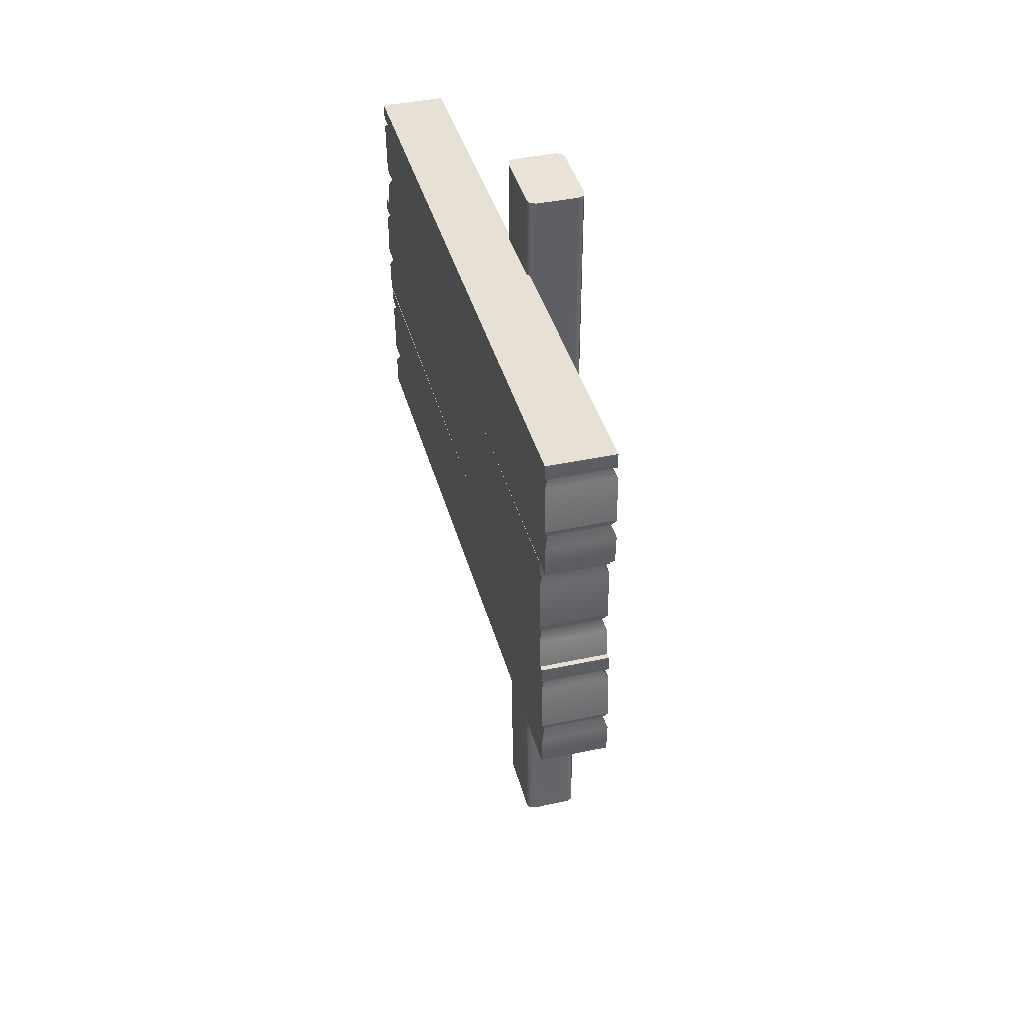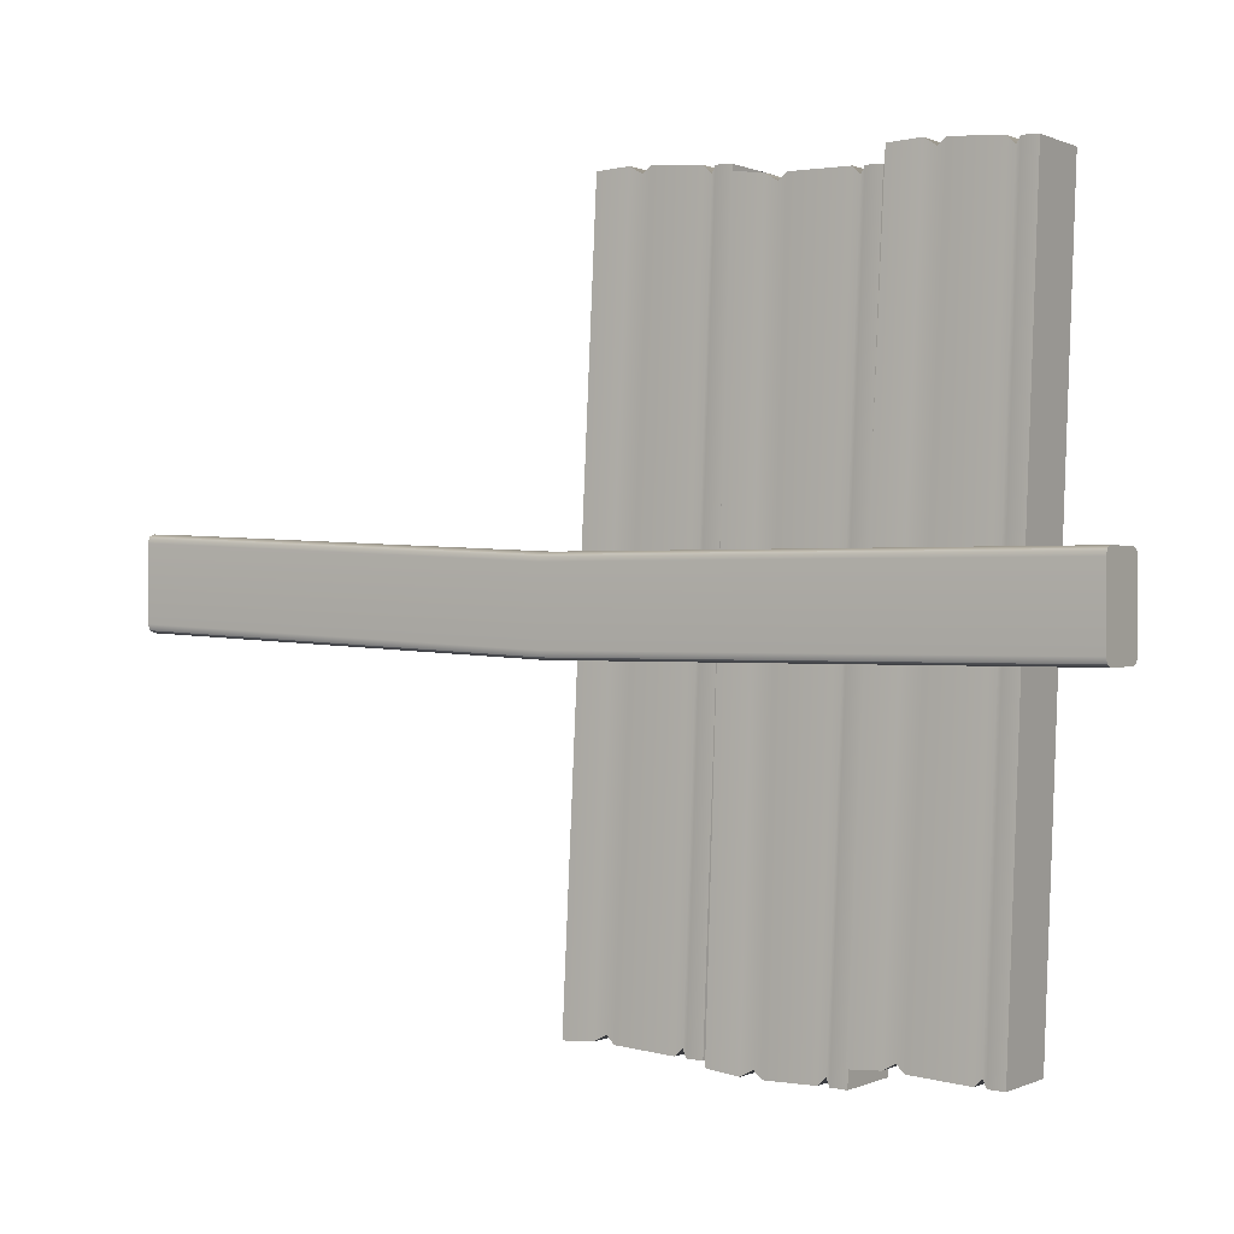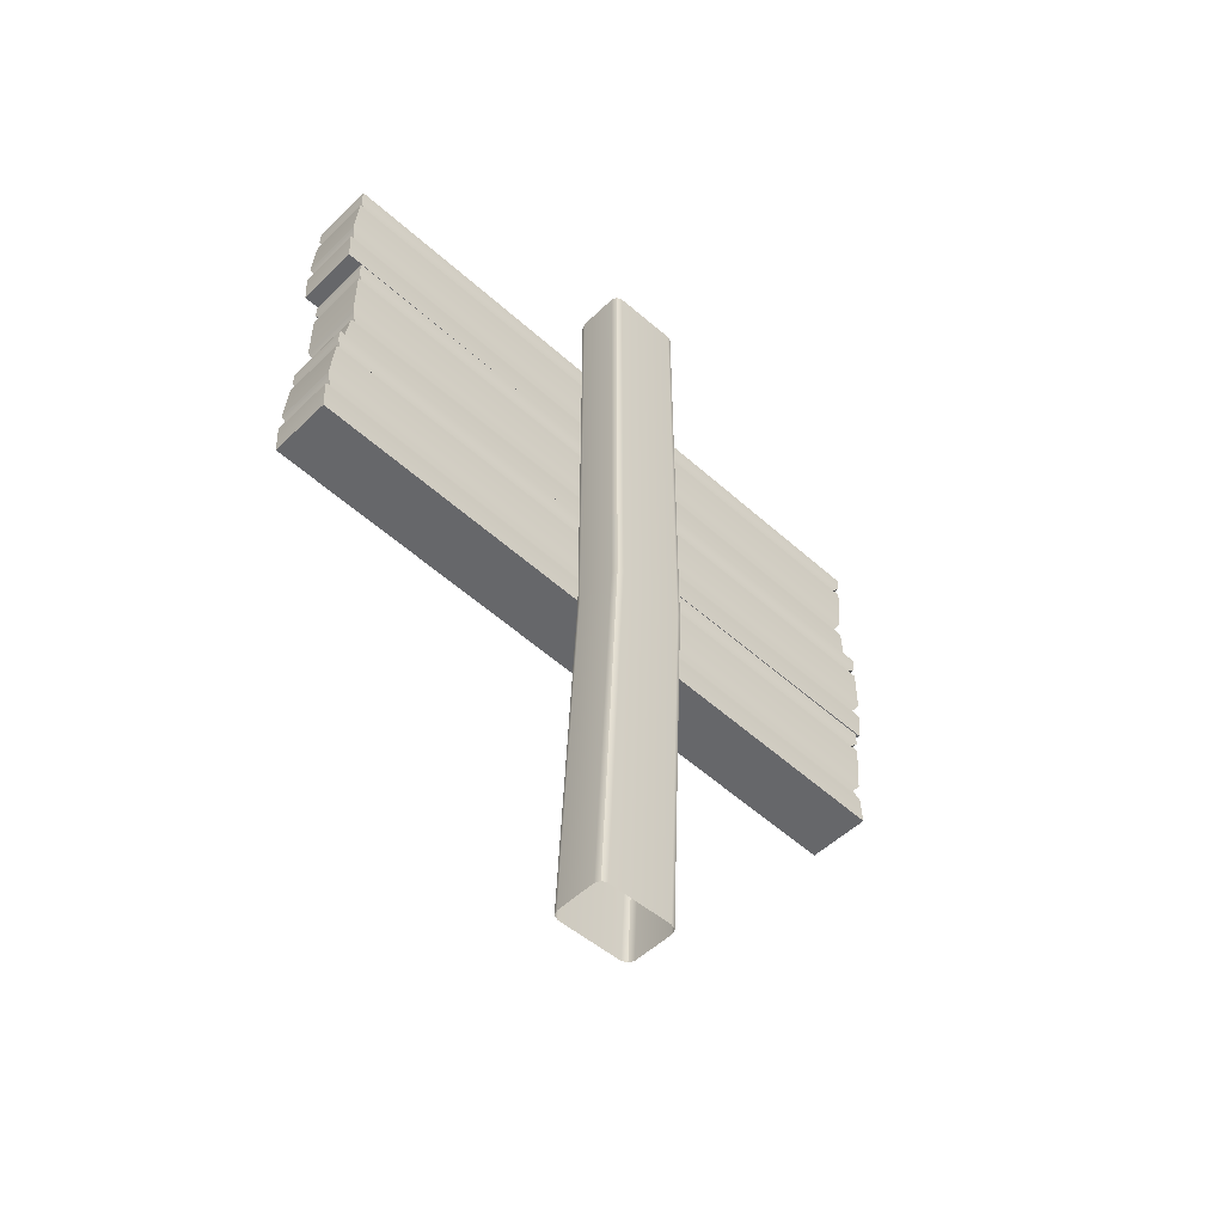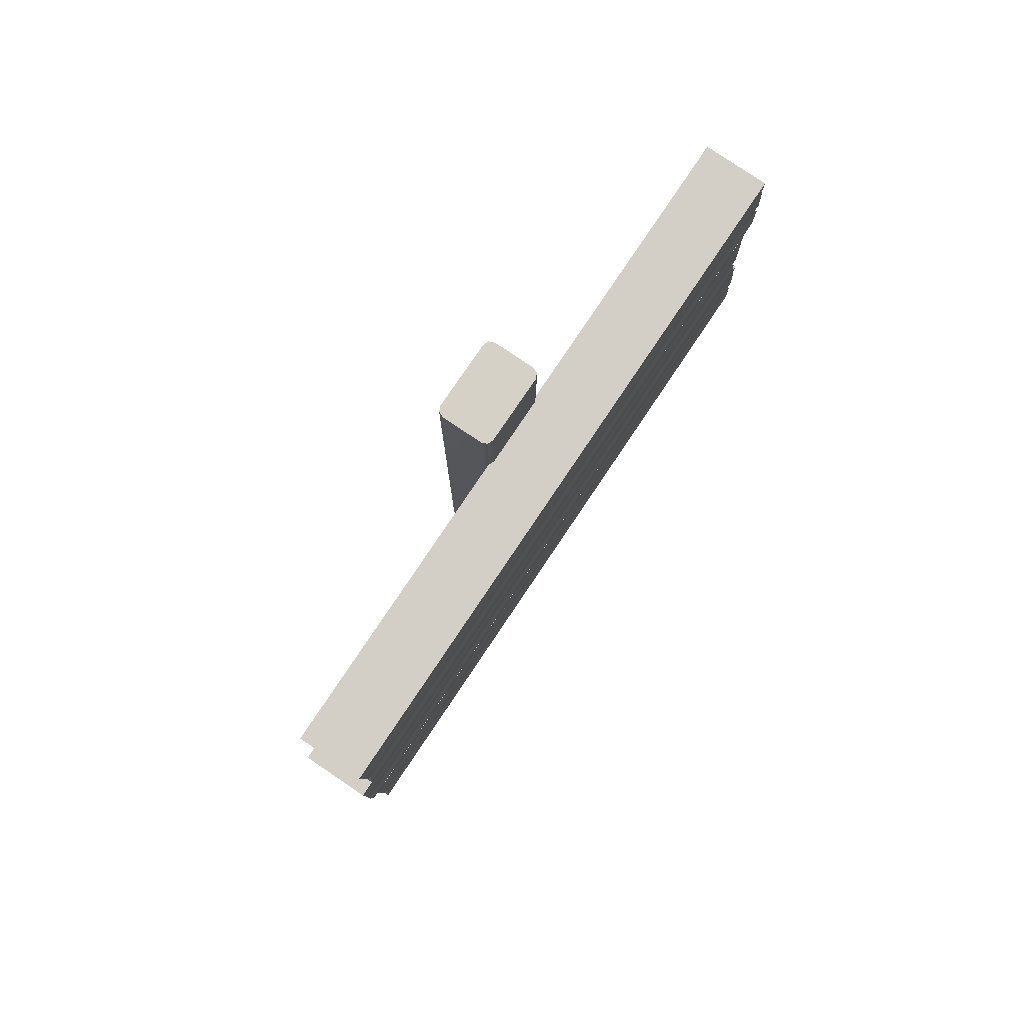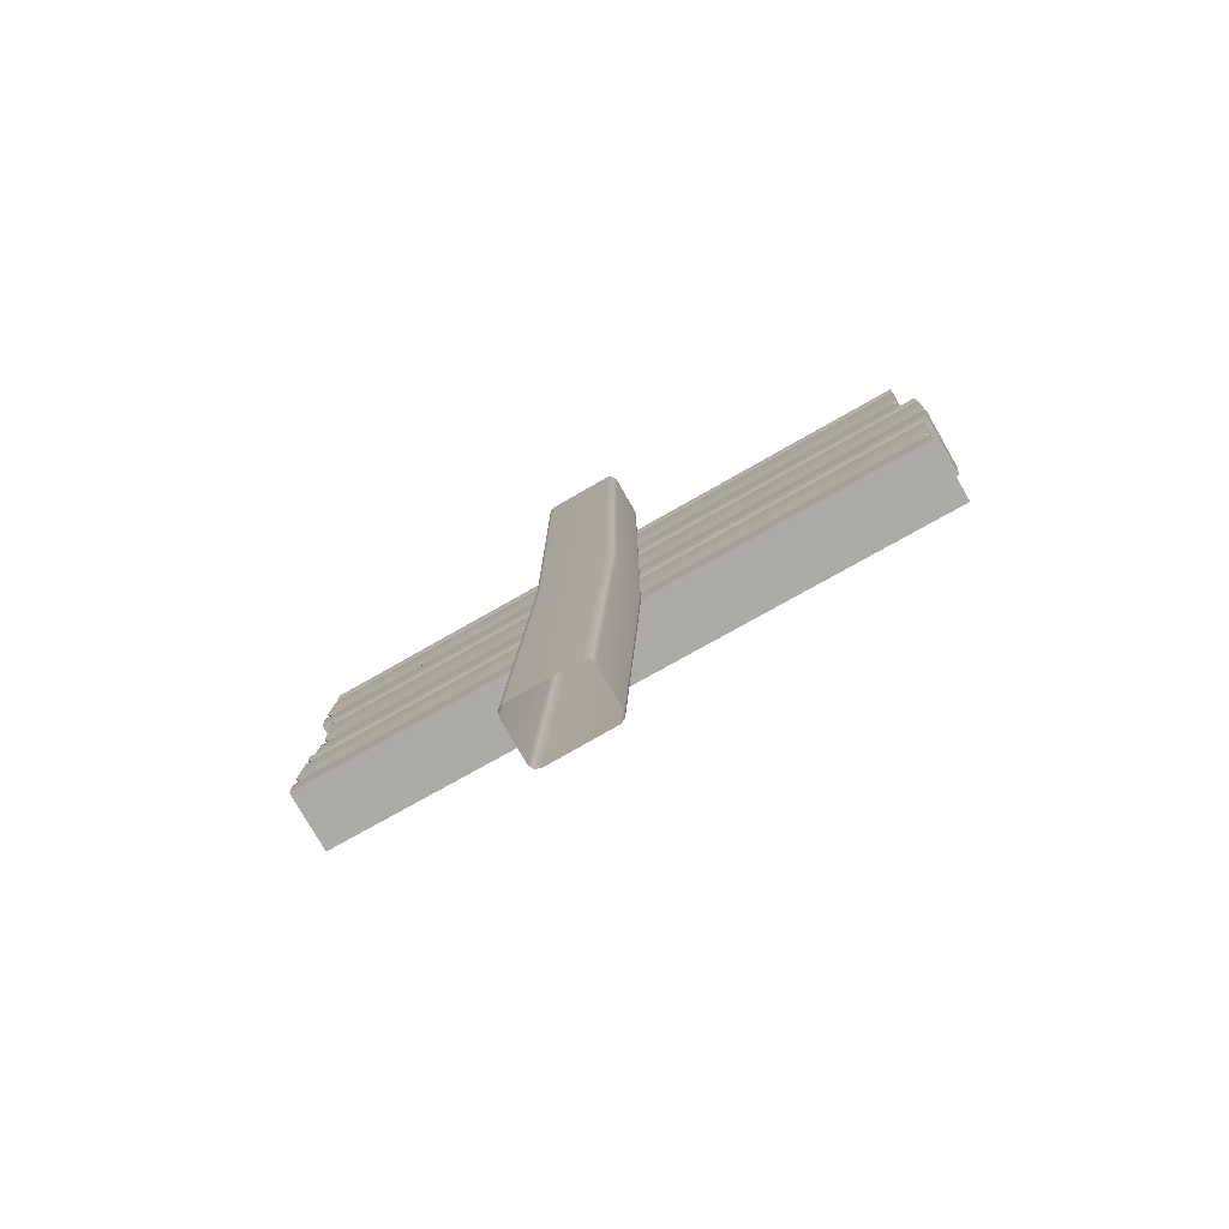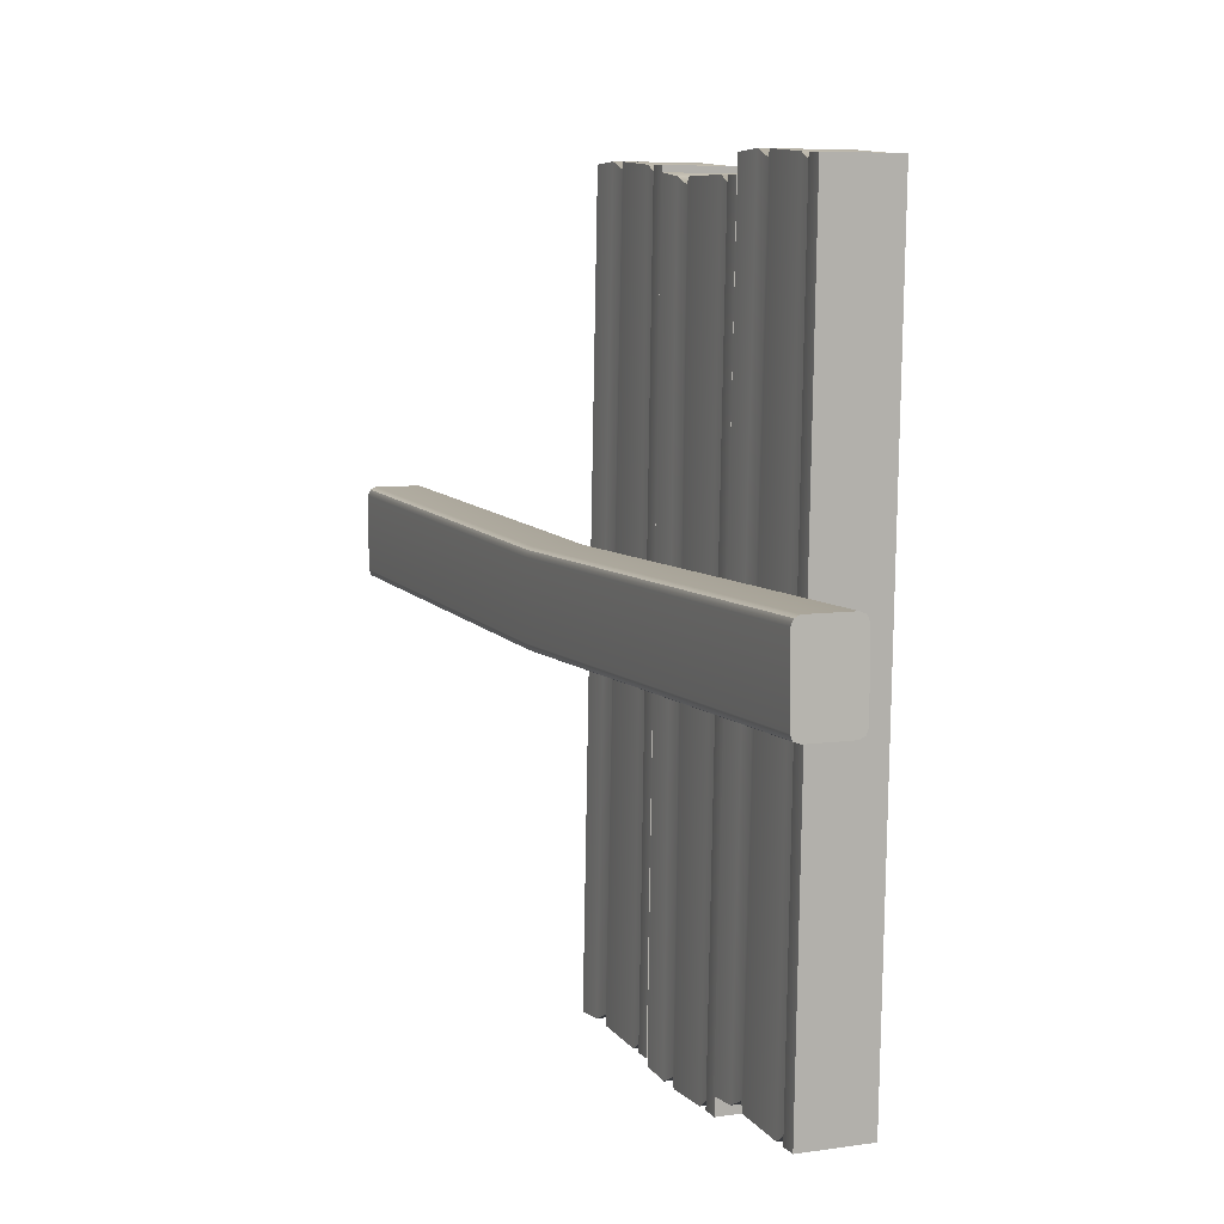
<metadata>
{"format":"obj","ext":"obj","renderer":"f3d","projection":"perspective","resolution":1024,"background":"white","views":[{"elev":41.4,"azim":-14.6,"up":"+Y"},{"elev":0.3,"azim":122.4,"up":"+Z"},{"elev":-50.6,"azim":46.5,"up":"+Y"},{"elev":78.9,"azim":-145.9,"up":"+Y"},{"elev":-78.2,"azim":119.8,"up":"+Y"},{"elev":7.1,"azim":157.0,"up":"+Z"}]}
</metadata>
<code>
g default
v -0.366 -0.3507 -2.243
v -0.3318 -0.3507 -2.208
v -0.356 -0.3507 -2.219
v -0.3318 1.412 -2.29
v -0.356 1.412 -2.3
v -0.366 1.411 -2.325
v -0.1125 -0.3507 -2.243
v -0.1225 -0.3507 -2.219
v -0.1467 -0.3507 -2.208
v -0.1467 1.412 -2.29
v -0.1225 1.412 -2.3
v -0.1125 1.411 -2.325
v -0.356 3.473 -2.651
v -0.366 3.473 -2.627
v -0.3318 3.473 -2.661
v -0.3318 1.412 -2.661
v -0.356 1.412 -2.651
v -0.366 1.413 -2.627
v -0.1225 3.473 -2.651
v -0.1467 3.473 -2.661
v -0.1125 3.473 -2.627
v -0.1125 1.413 -2.627
v -0.1225 1.412 -2.651
v -0.1467 1.412 -2.661
v -0.356 3.473 -2.3
v -0.3318 3.473 -2.29
v -0.366 3.473 -2.325
v -0.1225 3.473 -2.3
v -0.1125 3.473 -2.325
v -0.1467 3.473 -2.29
v -0.1225 -0.3507 -2.569
v -0.1125 -0.3507 -2.545
v -0.1467 -0.3507 -2.579
v -0.356 -0.3507 -2.569
v -0.3318 -0.3507 -2.579
v -0.366 -0.3507 -2.545
v -0.3318 3.473 -2.325
v -0.3318 3.473 -2.627
v -0.1467 3.473 -2.627
v -0.1467 3.473 -2.325
v -0.6479 2.036 -0.9915
v -0.3551 2.036 -0.9915
v -0.6479 1.922 -4.016
v -0.3551 1.922 -4.016
v -0.6479 1.35 -3.995
v -0.3551 1.35 -3.995
v -0.6479 1.493 -0.9719
v -0.3551 1.493 -0.9719
v -0.6479 1.48 -3.988
v -0.6325 1.524 -3.964
v -0.6479 1.566 -3.992
v -0.3551 1.48 -3.988
v -0.3705 1.524 -3.964
v -0.3551 1.566 -3.992
v -0.3551 1.629 -0.9653
v -0.3705 1.671 -0.9939
v -0.3551 1.715 -0.9696
v -0.6479 1.629 -0.9653
v -0.6325 1.671 -0.9939
v -0.6479 1.715 -0.9696
v -0.6479 1.855 -4.013
v -0.6307 1.832 -3.983
v -0.6479 1.808 -4.011
v -0.3551 1.855 -4.013
v -0.3723 1.832 -3.983
v -0.3551 1.808 -4.011
v -0.3551 1.969 -0.989
v -0.3723 1.946 -1.016
v -0.3551 1.922 -0.9862
v -0.6479 1.969 -0.989
v -0.6307 1.946 -1.016
v -0.6479 1.922 -0.9862
v -0.3551 2.472 -4.064
v -0.6479 2.472 -4.064
v -0.3551 2.601 -1.04
v -0.6479 2.601 -1.04
v -0.3551 2.03 -1.015
v -0.6479 2.03 -1.015
v -0.3551 1.93 -4.04
v -0.6479 1.93 -4.04
v -0.3551 2.159 -1.032
v -0.3705 2.201 -1.06
v -0.3551 2.244 -1.035
v -0.6479 2.159 -1.032
v -0.6325 2.201 -1.06
v -0.6479 2.244 -1.035
v -0.6479 2.065 -4.057
v -0.6325 2.108 -4.032
v -0.6479 2.15 -4.06
v -0.3551 2.065 -4.057
v -0.3705 2.108 -4.032
v -0.3551 2.15 -4.06
v -0.3551 2.535 -1.037
v -0.3723 2.509 -1.065
v -0.3551 2.488 -1.036
v -0.6479 2.535 -1.037
v -0.6307 2.509 -1.065
v -0.6479 2.488 -1.036
v -0.6479 2.405 -4.061
v -0.6307 2.384 -4.032
v -0.6479 2.358 -4.06
v -0.3551 2.405 -4.061
v -0.3723 2.384 -4.032
v -0.3551 2.358 -4.06
v -0.6479 3.151 -0.9915
v -0.3551 3.151 -0.9915
v -0.6479 3.037 -4.016
v -0.3551 3.037 -4.016
v -0.6479 2.466 -3.995
v -0.3551 2.466 -3.995
v -0.6479 2.609 -0.9719
v -0.3551 2.609 -0.9719
v -0.6479 2.596 -3.988
v -0.6325 2.64 -3.964
v -0.6479 2.681 -3.992
v -0.3551 2.596 -3.988
v -0.3705 2.64 -3.964
v -0.3551 2.681 -3.992
v -0.3551 2.745 -0.9653
v -0.3705 2.786 -0.9939
v -0.3551 2.83 -0.9696
v -0.6479 2.745 -0.9653
v -0.6325 2.786 -0.9939
v -0.6479 2.83 -0.9696
v -0.6479 2.97 -4.013
v -0.6307 2.947 -3.983
v -0.6479 2.924 -4.011
v -0.3551 2.97 -4.013
v -0.3723 2.947 -3.983
v -0.3551 2.924 -4.011
v -0.3551 3.084 -0.989
v -0.3723 3.061 -1.016
v -0.3551 3.038 -0.9862
v -0.6479 3.084 -0.989
v -0.6307 3.061 -1.016
v -0.6479 3.038 -0.9862
g pCube21
f 6 5 25 27
f 5 4 26 25
f 9 8 11 10
f 8 7 12 11
f 18 17 34 36
f 17 16 35 34
f 24 23 31 33
f 23 22 32 31
f 4 10 30 26
f 16 15 20 24
f 12 22 21 29
f 18 6 27 14
f 4 2 9 10
f 12 7 32 22
f 16 24 33 35
f 18 36 1 6
f 14 38 15 13
f 1 3 5 6
f 3 2 4 5
f 10 11 28 30
f 11 12 29 28
f 14 13 17 18
f 13 15 16 17
f 20 19 23 24
f 19 21 22 23
f 26 37 27 25
f 28 29 40 30
f 20 39 21 19
f 27 37 38 14
f 21 39 40 29
f 15 38 39 20
f 40 39 38 37
f 30 40 37 26
g modelPanel2ViewSelectedSet textureEditorIsolateSelectSet pCube21
f 41 42 44 43
f 45 46 48 47
f 49 52 46 45
f 47 48 55 58
f 52 55 48 46
f 47 58 49 45
f 49 50 53 52
f 50 51 54 53
f 52 53 56 55
f 53 54 57 56
f 55 56 59 58
f 56 57 60 59
f 51 50 59 60
f 50 49 58 59
f 43 44 64 61
f 42 67 64 44
f 70 67 42 41
f 61 70 41 43
f 63 66 54 51
f 66 69 57 54
f 60 57 69 72
f 51 60 72 63
f 61 62 71 70
f 62 63 72 71
f 63 62 65 66
f 62 61 64 65
f 66 65 68 69
f 65 64 67 68
f 69 68 71 72
f 68 67 70 71
f 73 74 76 75
f 77 78 80 79
f 81 84 78 77
f 79 80 87 90
f 84 87 80 78
f 79 90 81 77
f 81 82 85 84
f 82 83 86 85
f 84 85 88 87
f 85 86 89 88
f 87 88 91 90
f 88 89 92 91
f 83 82 91 92
f 82 81 90 91
f 75 76 96 93
f 74 99 96 76
f 102 99 74 73
f 93 102 73 75
f 95 98 86 83
f 98 101 89 86
f 92 89 101 104
f 83 92 104 95
f 93 94 103 102
f 94 95 104 103
f 95 94 97 98
f 94 93 96 97
f 98 97 100 101
f 97 96 99 100
f 101 100 103 104
f 100 99 102 103
f 105 106 108 107
f 109 110 112 111
f 113 116 110 109
f 111 112 119 122
f 116 119 112 110
f 111 122 113 109
f 113 114 117 116
f 114 115 118 117
f 116 117 120 119
f 117 118 121 120
f 119 120 123 122
f 120 121 124 123
f 115 114 123 124
f 114 113 122 123
f 107 108 128 125
f 106 131 128 108
f 134 131 106 105
f 125 134 105 107
f 127 130 118 115
f 130 133 121 118
f 124 121 133 136
f 115 124 136 127
f 125 126 135 134
f 126 127 136 135
f 127 126 129 130
f 126 125 128 129
f 130 129 132 133
f 129 128 131 132
f 133 132 135 136
f 132 131 134 135

</code>
